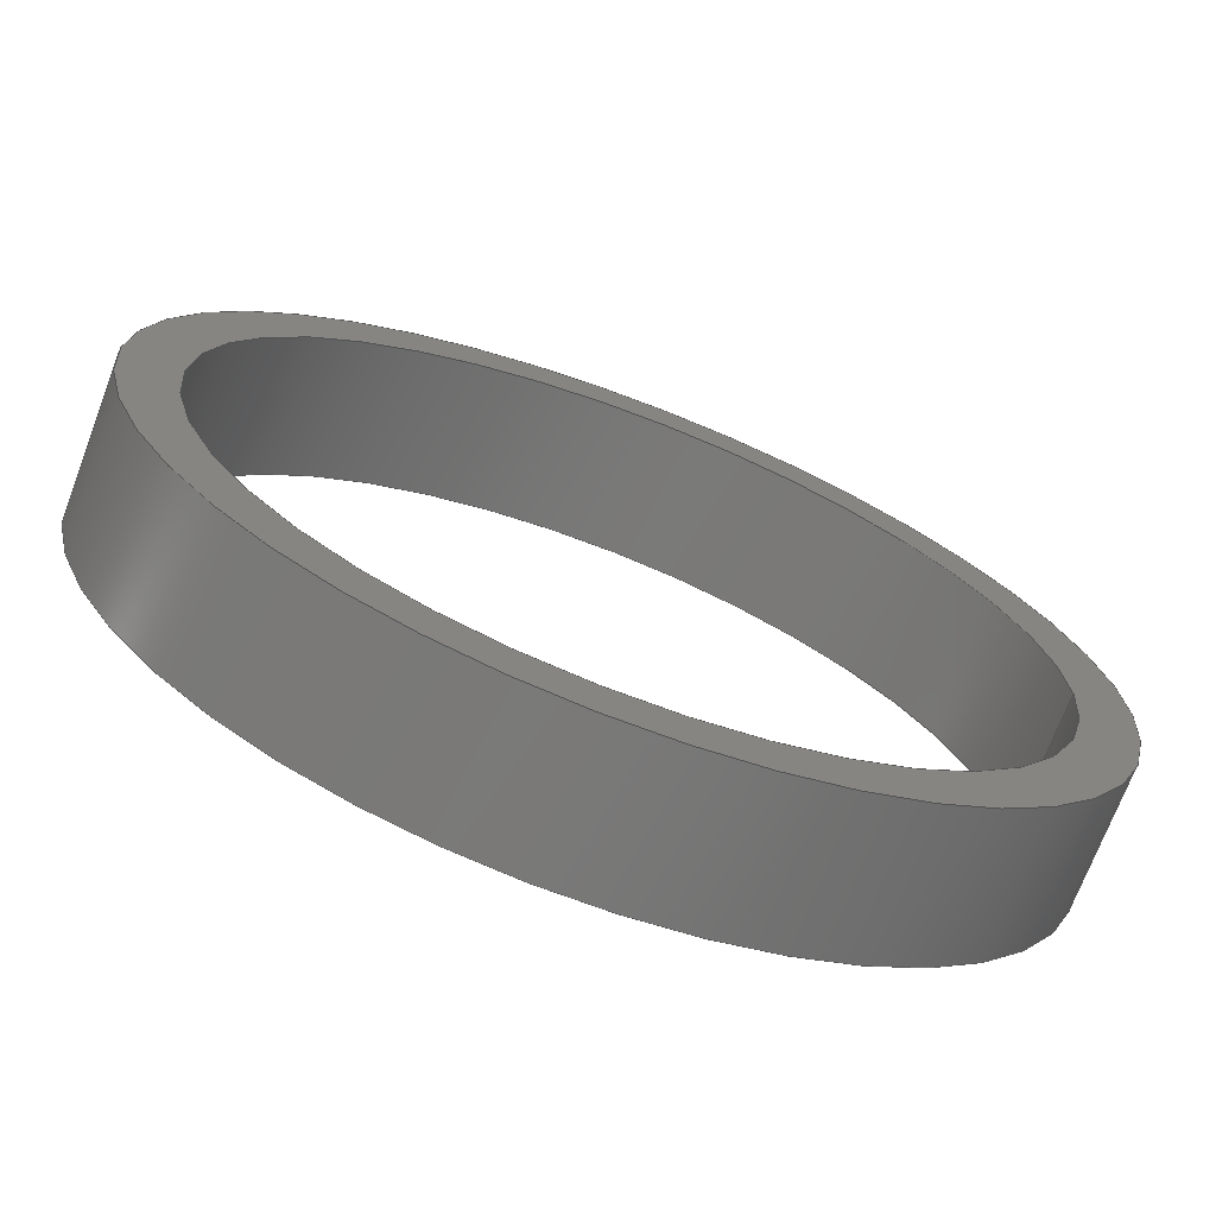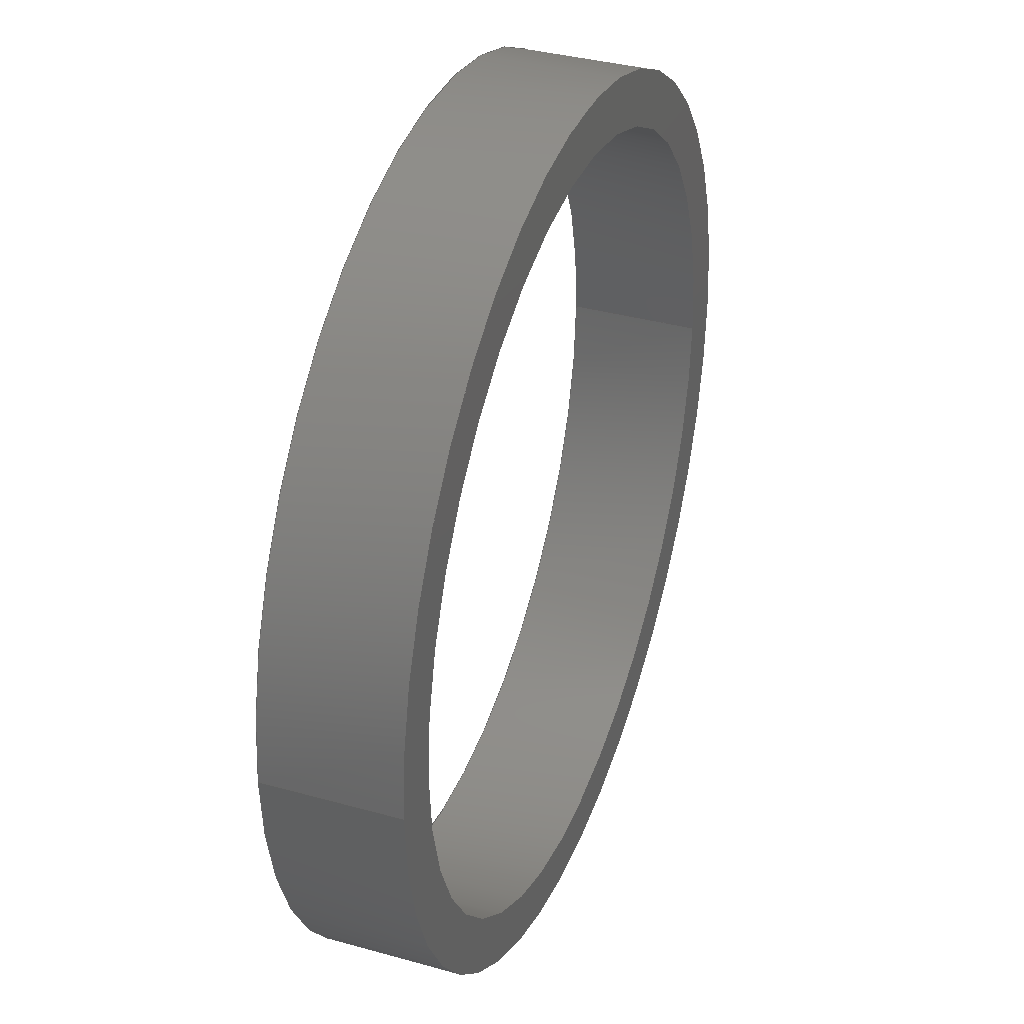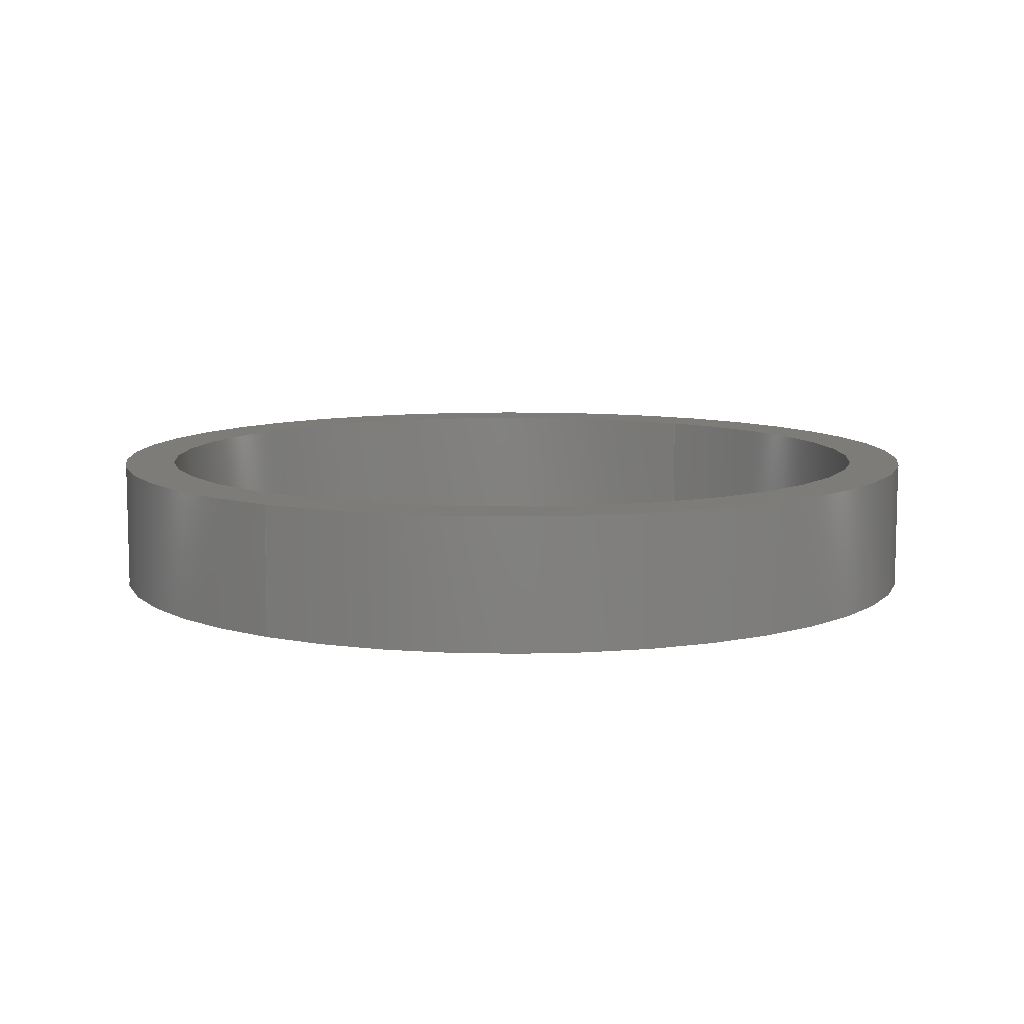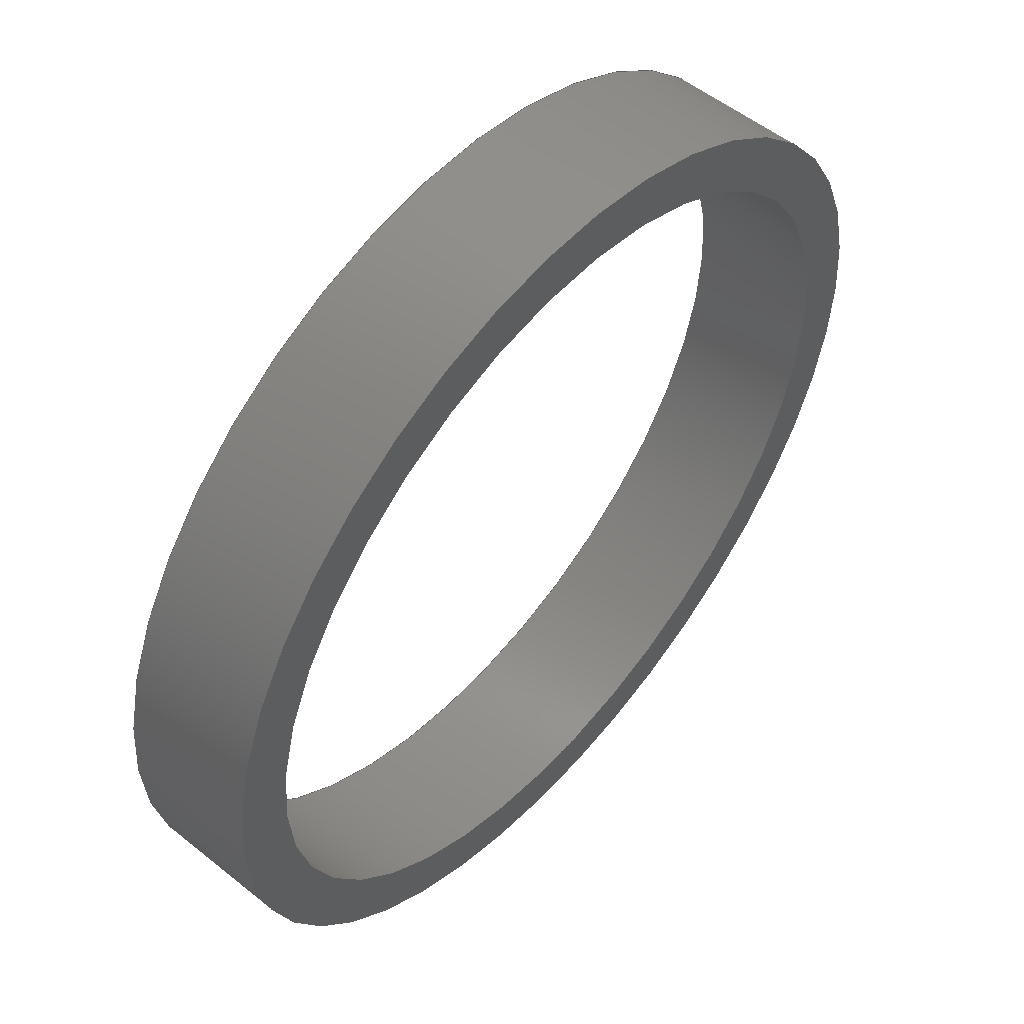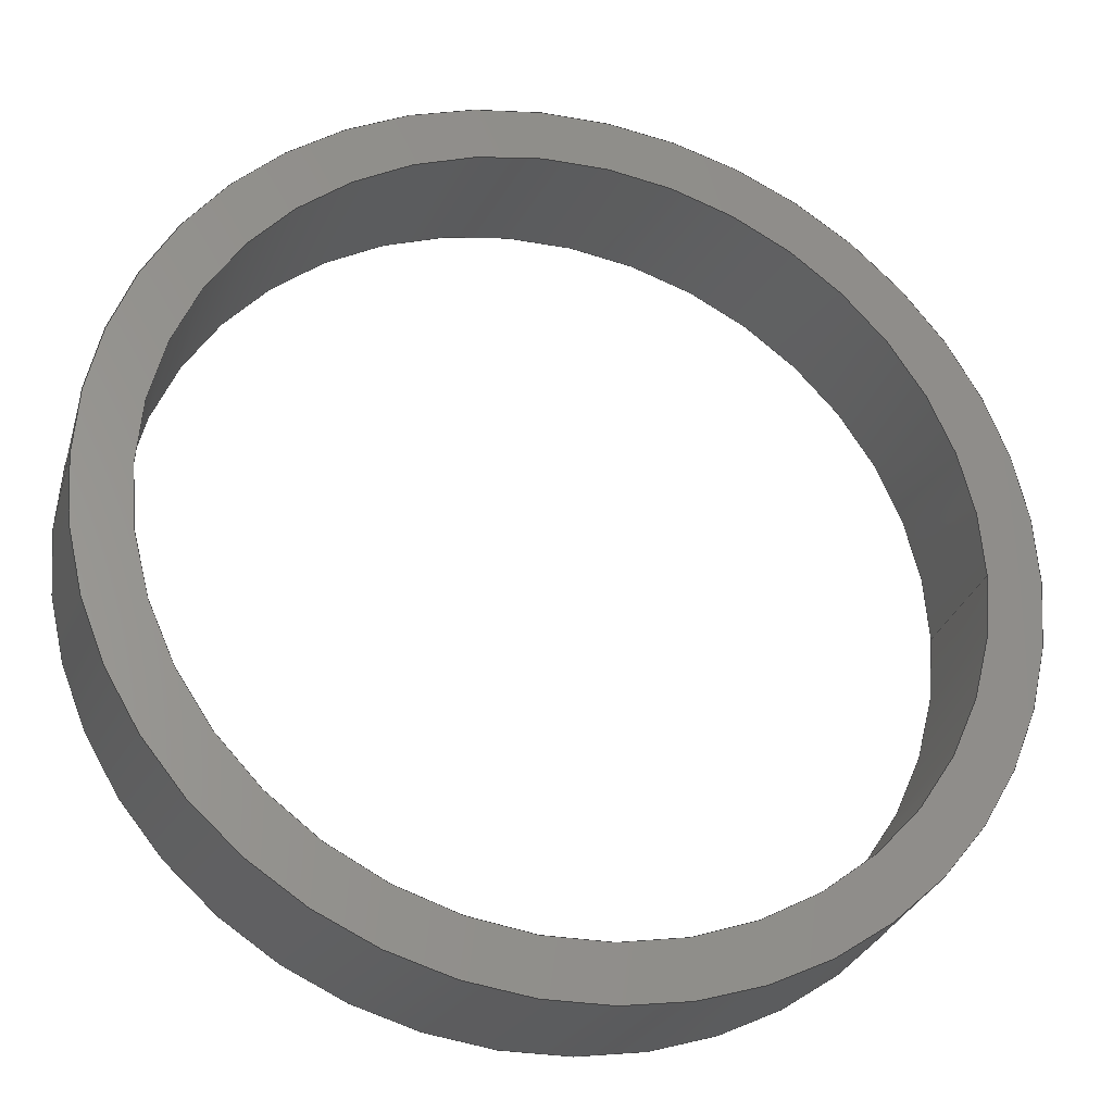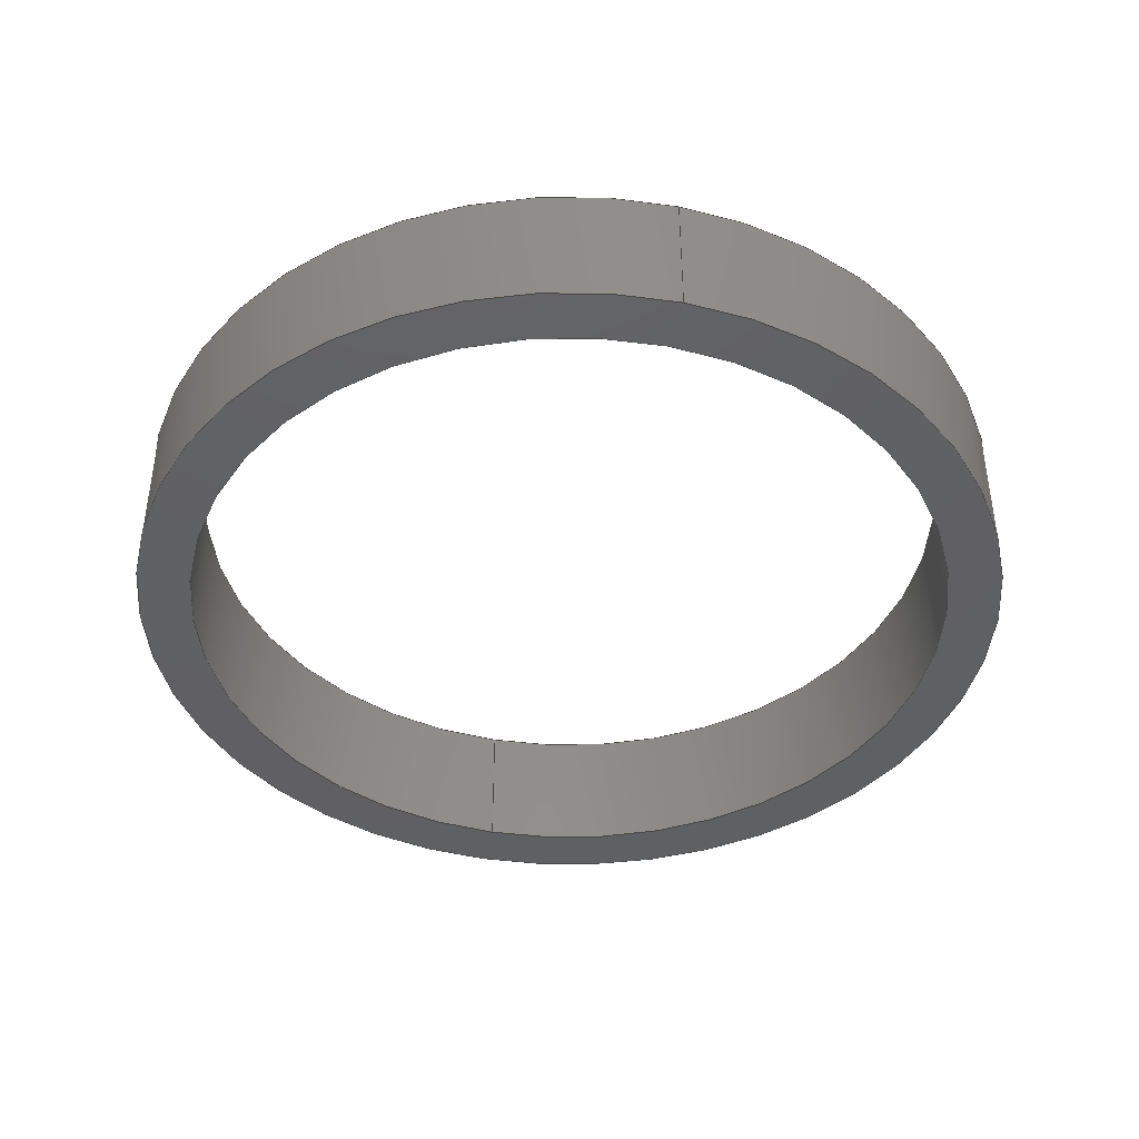
<metadata>
{"format":"iges","ext":"igs","renderer":"f3d","projection":"perspective","resolution":1024,"background":"white","views":[{"elev":-71.4,"azim":159.2,"up":"+Y"},{"elev":35.9,"azim":-69.8,"up":"+Y"},{"elev":9.1,"azim":123.5,"up":"+Z"},{"elev":53.5,"azim":-49.4,"up":"+Y"},{"elev":-28.4,"azim":164.8,"up":"+Y"},{"elev":-42.0,"azim":-103.3,"up":"+Z"}]}
</metadata>
<code>

,,16Hlowspeedring.ipt,78HC:\Documents and Settings\Administrator\Desktop
\Transfer Temp\lowspeedring.igs,23HAutoDesk Inventor R2 ,36HAutoDesk I
nventor Iges Exporter R2,32,38,6,99,15,16Hlowspeedring.ipt,1D0,2,2HM
M,1,0.08D0,15H2.001e+07,1e-08D0,1e+04D0,19HNo Author specifie
d,25HNo Organization specified,11,0,,33HNo Application Protocol specifie
d;
     143       1       0       0       0       0       0       000000000
     143       0       0       1       0                               0
     120       2       0       0       0       0       0       000010000
     120       0       0       1       0                               0
     110       3       0       0       0       0       0       000010000
     110       0       0       1       0                               0
     110       4       0       0       0       0       0       001010000
     110       0       0       1       0                               0
     141       5       0       0       0       0       0       000010000
     141       0       0       1       0                               0
     110       6       0       0       0       0       0       000010000
     110       0       0       2       0                               0
     100       8       0       0       0       0      15       000010000
     100       0       0       2       0                               0
     124      10       0       0       0       0       0       000000000
     124       0       0       2       0                               0
     110      12       0       0       0       0       0       000010000
     110       0       0       2       0                               0
     100      14       0       0       0       0      21       000010000
     100       0       0       2       0                               0
     124      16       0       0       0       0       0       000000000
     124       0       0       2       0                               0
     143      18       0       0       0       0       0       000000000
     143       0       0       1       0                               0
     120      19       0       0       0       0       0       000010000
     120       0       0       1       0                               0
     110      20       0       0       0       0       0       000010000
     110       0       0       1       0                               0
     110      21       0       0       0       0       0       001010000
     110       0       0       1       0                               0
     141      22       0       0       0       0       0       000010000
     141       0       0       1       0                               0
     110      23       0       0       0       0       0       000010000
     110       0       0       2       0                               0
     100      25       0       0       0       0      37       000010000
     100       0       0       1       0                               0
     124      26       0       0       0       0       0       000000000
     124       0       0       2       0                               0
     110      28       0       0       0       0       0       000010000
     110       0       0       2       0                               0
     100      30       0       0       0       0      15       000010000
     100       0       0       2       0                               0
     143      32       0       0       0       0       0       000000000
     143       0       0       1       0                               0
     120      33       0       0       0       0       0       000010000
     120       0       0       1       0                               0
     110      34       0       0       0       0       0       000010000
     110       0       0       1       0                               0
     110      35       0       0       0       0       0       001010000
     110       0       0       1       0                               0
     141      36       0       0       0       0       0       000010000
     141       0       0       1       0                               0
     110      37       0       0       0       0       0       000010000
     110       0       0       2       0                               0
     100      39       0       0       0       0      15       000010000
     100       0       0       1       0                               0
     110      40       0       0       0       0       0       000010000
     110       0       0       2       0                               0
     100      42       0       0       0       0      37       000010000
     100       0       0       2       0                               0
     143      44       0       0       0       0       0       000000000
     143       0       0       1       0                               0
     120      45       0       0       0       0       0       000010000
     120       0       0       1       0                               0
     110      46       0       0       0       0       0       000010000
     110       0       0       1       0                               0
     110      47       0       0       0       0       0       001010000
     110       0       0       1       0                               0
     141      48       0       0       0       0       0       000010000
     141       0       0       1       0                               0
     110      49       0       0       0       0       0       000010000
     110       0       0       2       0                               0
     100      51       0       0       0       0      21       000010000
     100       0       0       2       0                               0
     110      53       0       0       0       0       0       000010000
     110       0       0       2       0                               0
     100      55       0       0       0       0      15       000010000
     100       0       0       2       0                               0
     143      57       0       0       0       0       0       000000000
     143       0       0       1       0                               0
     128      58       0       0       0       0       0       000010000
     128       0       0       4       1                               0
     141      62       0       0       0       0       0       000010000
     141       0       0       1       0                               0
     100      63       0       0       0       0      21       000010000
     100       0       0       2       0                               0
     100      65       0       0       0       0      21       000010000
     100       0       0       2       0                               0
     141      67       0       0       0       0       0       000010000
     141       0       0       1       0                               0
     100      68       0       0       0       0      21       000010000
     100       0       0       2       0                               0
     100      70       0       0       0       0      21       000010000
     100       0       0       2       0                               0
     143      72       0       0       0       0       0       000000000
     143       0       0       1       0                               0
     128      73       0       0       0       0       0       000010000
     128       0       0       4       1                               0
     141      77       0       0       0       0       0       000010000
     141       0       0       1       0                               0
     100      78       0       0       0       0     103       000010000
     100       0       0       1       0                               0
     124      79       0       0       0       0       0       000000000
     124       0       0       2       0                               0
     100      81       0       0       0       0     103       000010000
     100       0       0       2       0                               0
     141      83       0       0       0       0       0       000010000
     141       0       0       1       0                               0
     100      84       0       0       0       0      15       000010000
     100       0       0       1       0                               0
     100      85       0       0       0       0      15       000010000
     100       0       0       2       0                               0
143,0,3,1,9;                                                           1
120,7,5,0D0,6.283D0;                                      3
110,-16.5D0,0D0,5.5D0,-16.5D0,0D0,-0.5D0;                           5
110,0D0,0D0,0D0,0D0,0D0,1D0;                               7
141,0,1,3,4,11,2,0,13,2,0,17,2,0,19,1,0;                               9
110,-16.5D0,2.021D-15,0D0,-16.5D0,                       11
2.021D-15,5D0;                                           11
100,0D0,0D0,0D0,-16.5D0,2.021D-15,16.5D0,            13
-4.041D-15;                                                13
124,-1D0,0D0,0D0,0D0,0D0,1D0,0D0,0D0,0D0,           15
0D0,-1D0,0D0;                                                   15
110,16.5D0,2.021D-15,5D0,16.5D0,                         17
2.021D-15,0D0;                                           17
100,0D0,0D0,0D0,-16.5D0,2.021D-15,16.5D0,            19
-4.041D-15;                                                19
124,-1D0,0D0,0D0,0D0,0D0,1D0,0D0,0D0,0D0,           21
0D0,-1D0,5D0;                                                   21
143,0,25,1,31;                                                        23
120,29,27,0D0,6.283D0;                                   25
110,-14.5D0,0D0,5.5D0,-14.5D0,0D0,-0.5D0;                          27
110,0D0,0D0,0D0,0D0,0D0,-1D0;                             29
141,0,1,25,4,33,1,0,35,1,0,39,1,0,41,1,0;                             31
110,-14.5D0,1.776D-15,0D0,-14.5D0,                       33
1.776D-15,5D0;                                           33
100,0D0,0D0,0D0,14.5D0,0D0,-14.5D0,1.776D-15;      35
124,-1D0,0D0,0D0,0D0,0D0,-1D0,0D0,0D0,0D0,          37
0D0,1D0,5D0;                                                    37
110,14.5D0,1.776D-15,5D0,14.5D0,                         39
1.776D-15,0D0;                                           39
100,0D0,0D0,0D0,-14.5D0,1.776D-15,14.5D0,            41
-3.551D-15;                                                41
143,0,45,1,51;                                                        43
120,49,47,0D0,6.283D0;                                   45
110,-14.5D0,0D0,5.5D0,-14.5D0,0D0,-0.5D0;                          47
110,0D0,0D0,0D0,0D0,0D0,-1D0;                             49
141,0,1,45,4,53,2,0,55,1,0,57,2,0,59,1,0;                             51
110,-14.5D0,1.776D-15,0D0,-14.5D0,                       53
1.776D-15,5D0;                                           53
100,0D0,0D0,0D0,14.5D0,0D0,-14.5D0,1.776D-15;      55
110,14.5D0,1.776D-15,5D0,14.5D0,                         57
1.776D-15,0D0;                                           57
100,0D0,0D0,0D0,-14.5D0,1.776D-15,14.5D0,            59
-3.551D-15;                                                59
143,0,63,1,69;                                                        61
120,67,65,0D0,6.283D0;                                   63
110,-16.5D0,0D0,5.5D0,-16.5D0,0D0,-0.5D0;                          65
110,0D0,0D0,0D0,0D0,0D0,1D0;                              67
141,0,1,63,4,71,1,0,73,1,0,75,1,0,77,2,0;                             69
110,-16.5D0,2.021D-15,0D0,-16.5D0,                       71
2.021D-15,5D0;                                           71
100,0D0,0D0,0D0,16.5D0,2.021D-15,-16.5D0,            73
2.021D-15;                                                 73
110,16.5D0,2.021D-15,5D0,16.5D0,                         75
2.021D-15,0D0;                                           75
100,0D0,0D0,0D0,16.5D0,2.021D-15,-16.5D0,            77
2.021D-15;                                                 77
143,0,81,2,83,89;                                                     79
128,1,1,1,1,0,0,1,0,0,-21.3D0,-21.3D0,18.3D0,18.3D0,-19.8D0,          81
-19.8D0,19.8D0,19.8D0,1D0,1D0,1D0,1D0,-19.8D0,-19.8D0,        81
5D0,19.8D0,-19.8D0,5D0,-19.8D0,19.8D0,5D0,19.8D0,19.8D0,        81
5D0,-21.3D0,18.3D0,-19.8D0,19.8D0;                                  81
141,0,1,81,2,85,2,0,87,2,0;                                           83
100,0D0,0D0,0D0,-16.5D0,2.021D-15,16.5D0,            85
-4.041D-15;                                                85
100,0D0,0D0,0D0,16.5D0,2.021D-15,-16.5D0,            87
2.021D-15;                                                 87
141,0,1,81,2,91,1,0,93,1,0;                                           89
100,0D0,0D0,0D0,-14.5D0,1.776D-15,14.5D0,            91
-3.551D-15;                                                91
100,0D0,0D0,0D0,14.5D0,1.776D-15,-14.5D0,            93
1.776D-15;                                                 93
143,0,97,2,99,107;                                                    95
128,1,1,1,1,0,0,1,0,0,-21.3D0,-21.3D0,18.3D0,18.3D0,-19.8D0,          97
-19.8D0,19.8D0,19.8D0,1D0,1D0,1D0,1D0,-19.8D0,19.8D0,         97
0D0,19.8D0,19.8D0,0D0,-19.8D0,-19.8D0,0D0,19.8D0,-19.8D0,       97
0D0,-21.3D0,18.3D0,-19.8D0,19.8D0;                                  97
141,0,1,97,2,101,2,0,105,2,0;                                         99
100,0D0,0D0,0D0,16.5D0,0D0,-16.5D0,2.021D-15;     101
124,-1D0,0D0,0D0,0D0,0D0,-1D0,0D0,0D0,0D0,         103
0D0,1D0,0D0;                                                   103
100,0D0,0D0,0D0,-16.5D0,2.021D-15,16.5D0,           105
-4.041D-15;                                               105
141,0,1,97,2,109,2,0,111,2,0;                                        107
100,0D0,0D0,0D0,14.5D0,0D0,-14.5D0,1.776D-15;     109
100,0D0,0D0,0D0,-14.5D0,1.776D-15,14.5D0,           111
-3.551D-15;                                               111
S      1G      6D    112P     86
</code>
